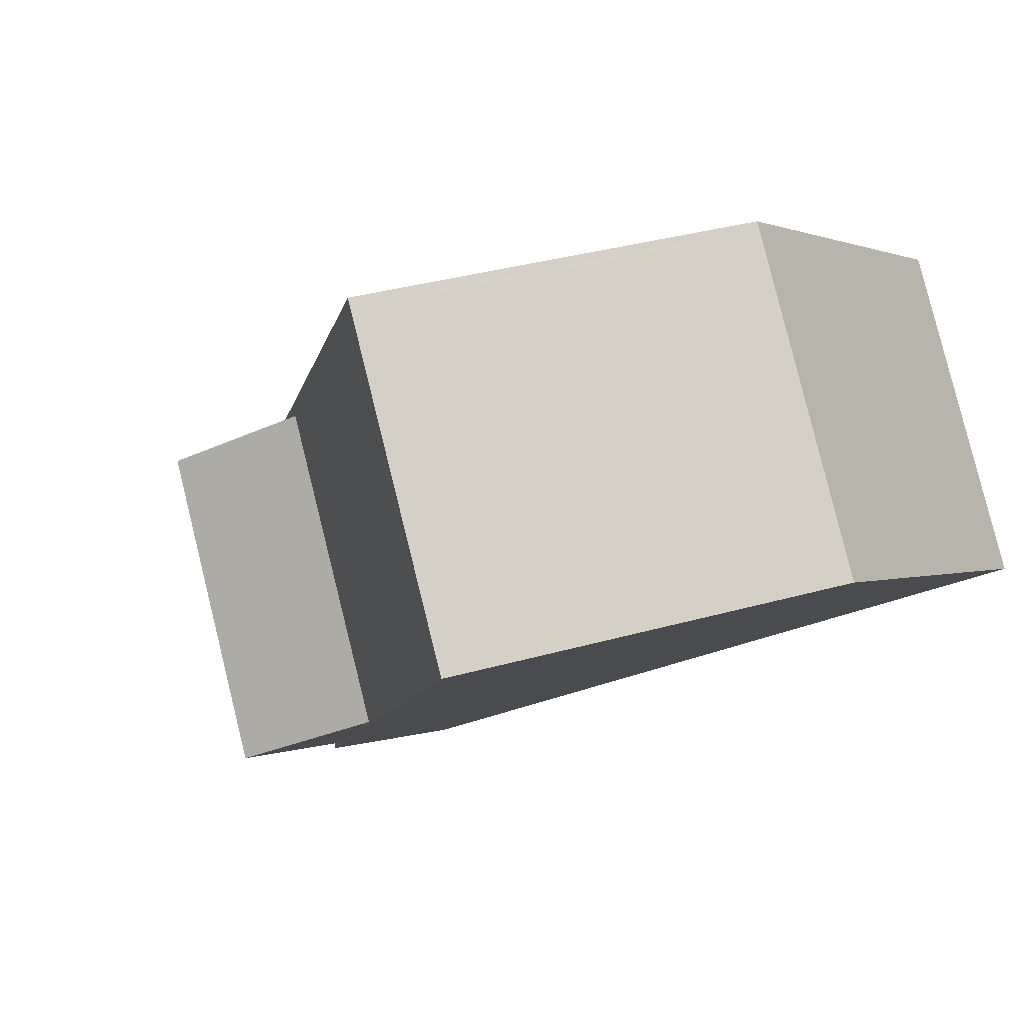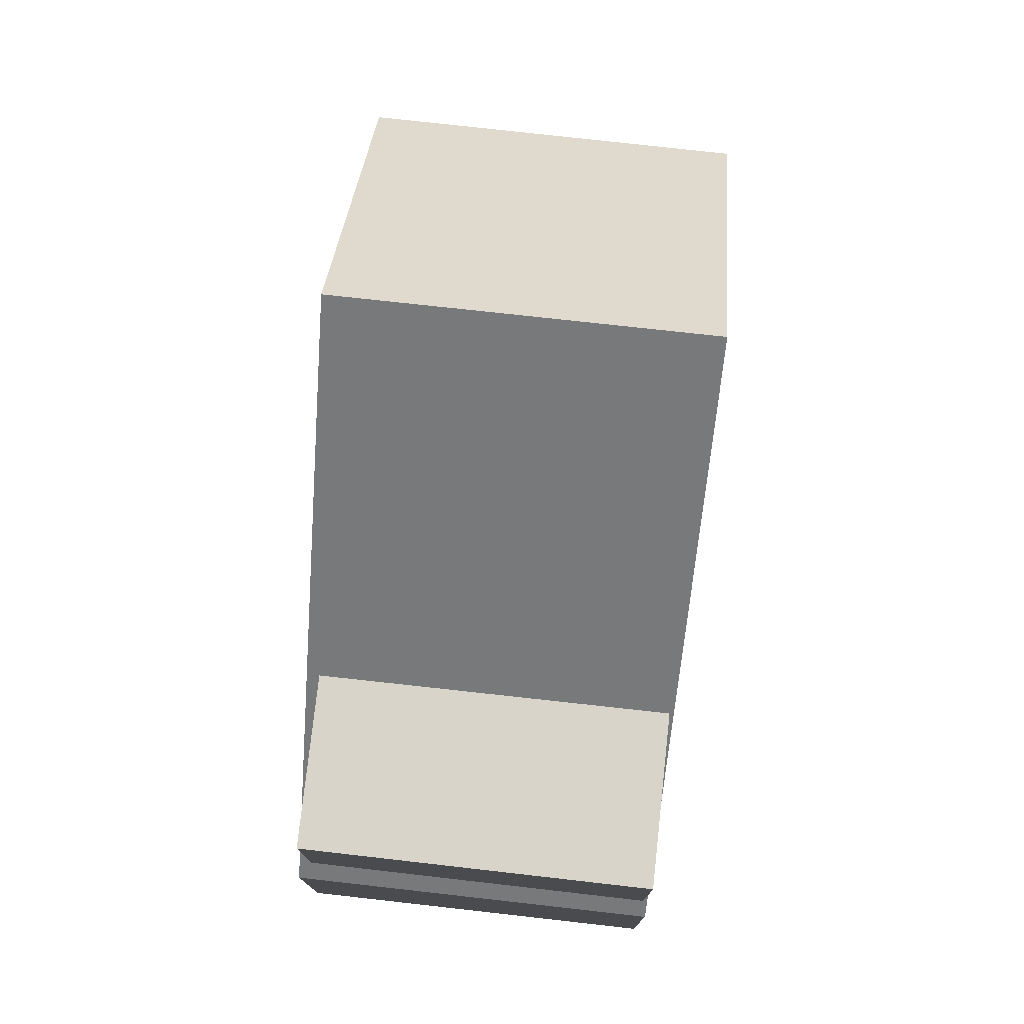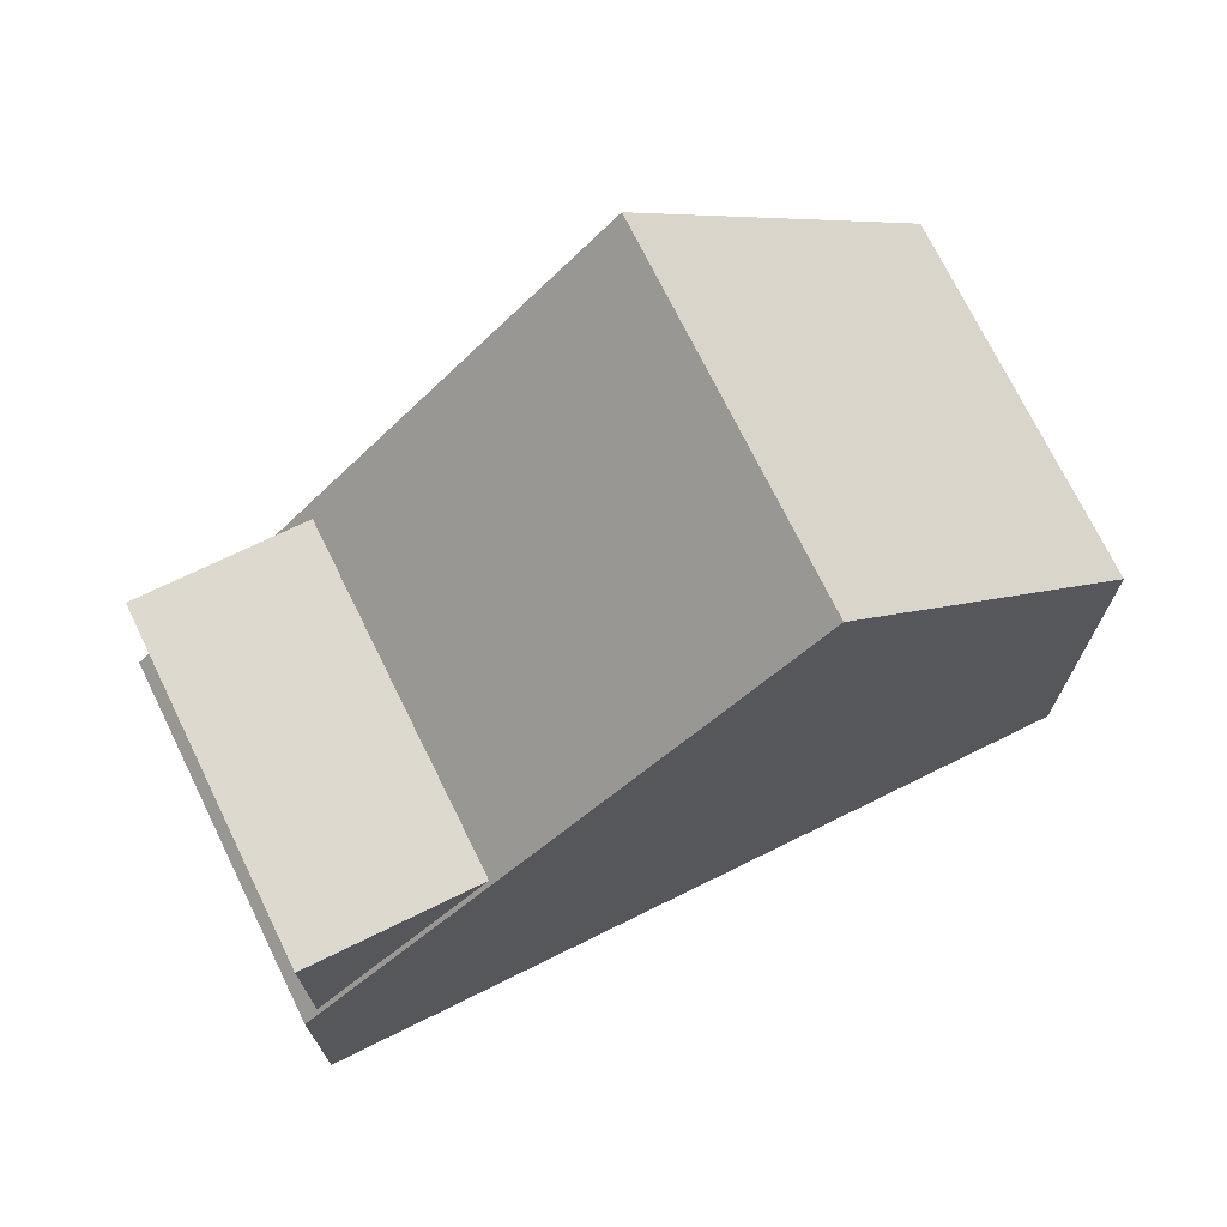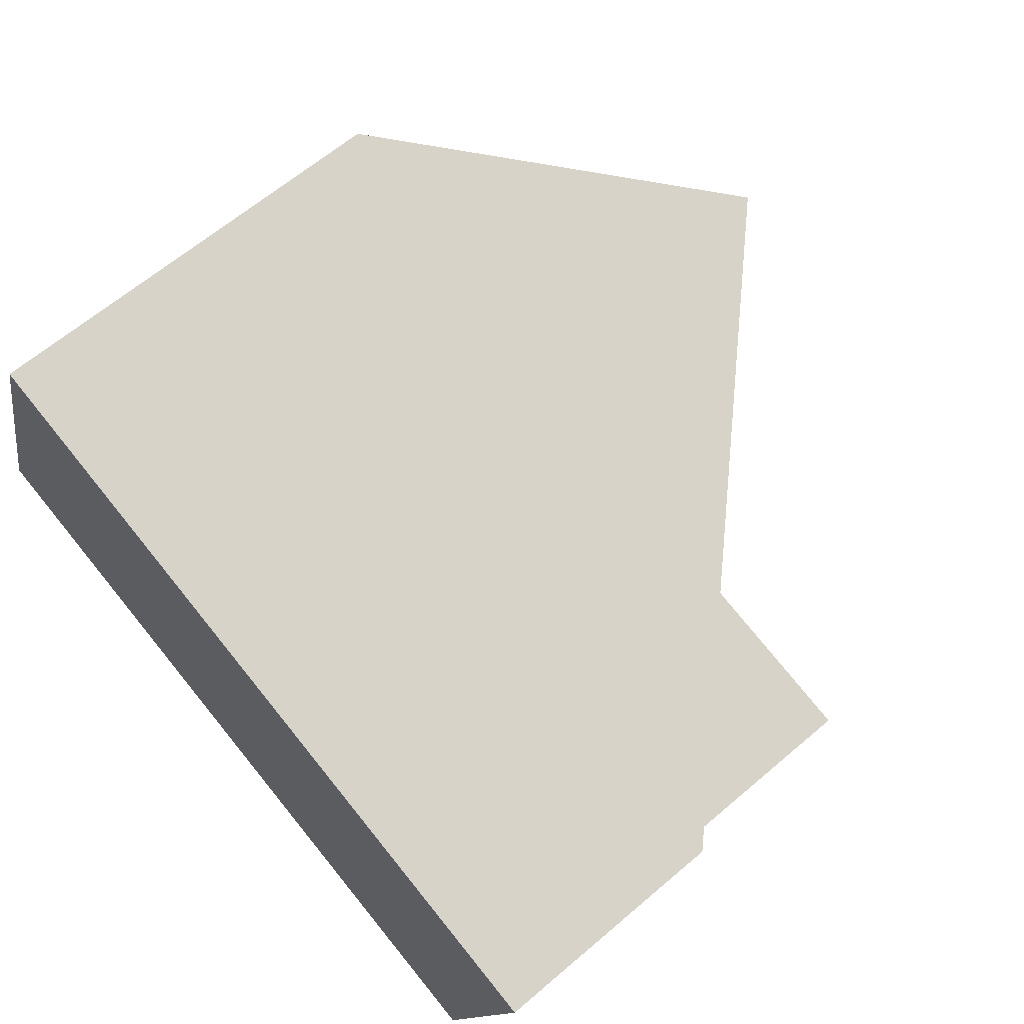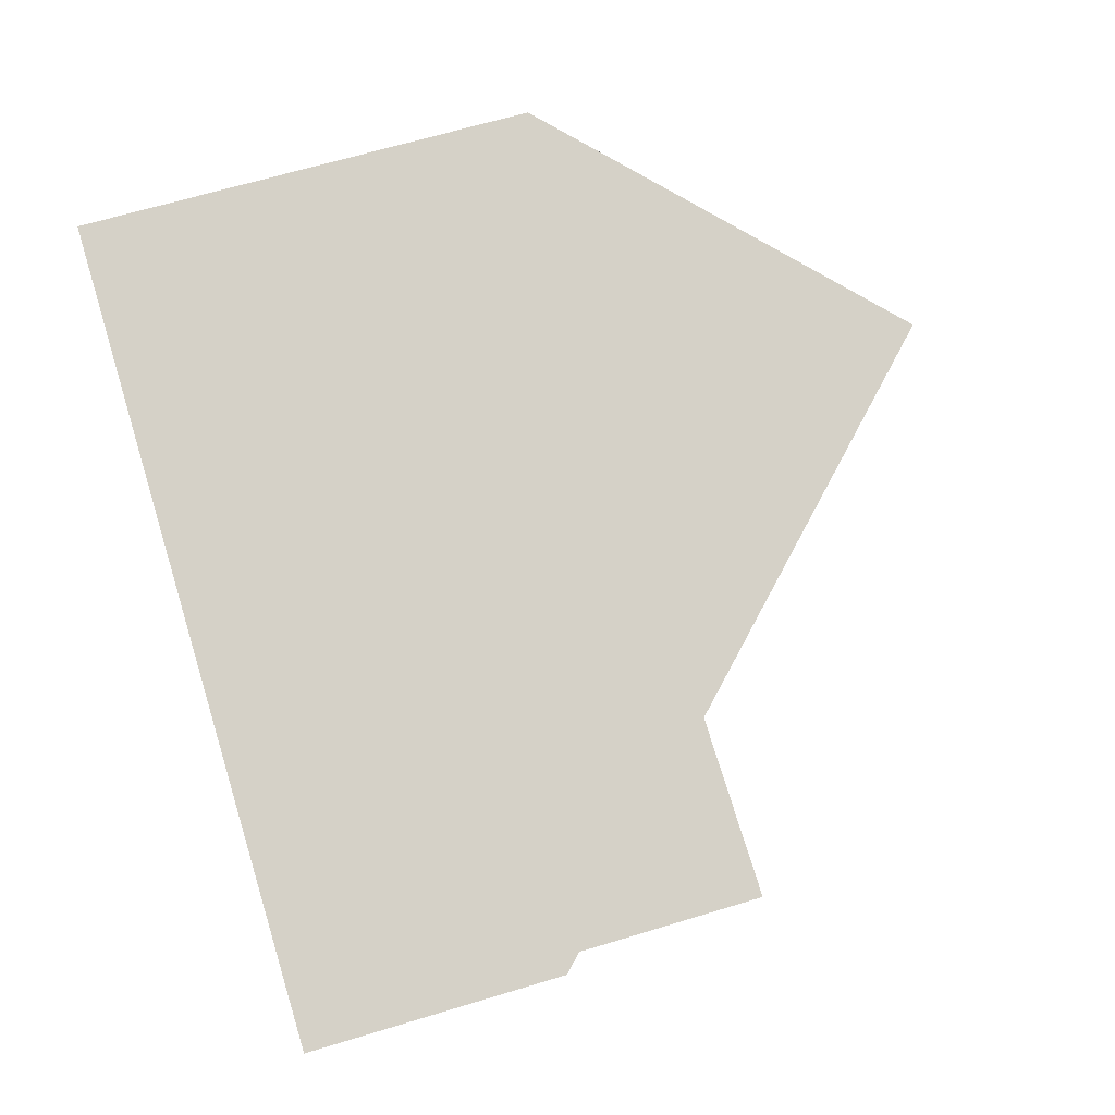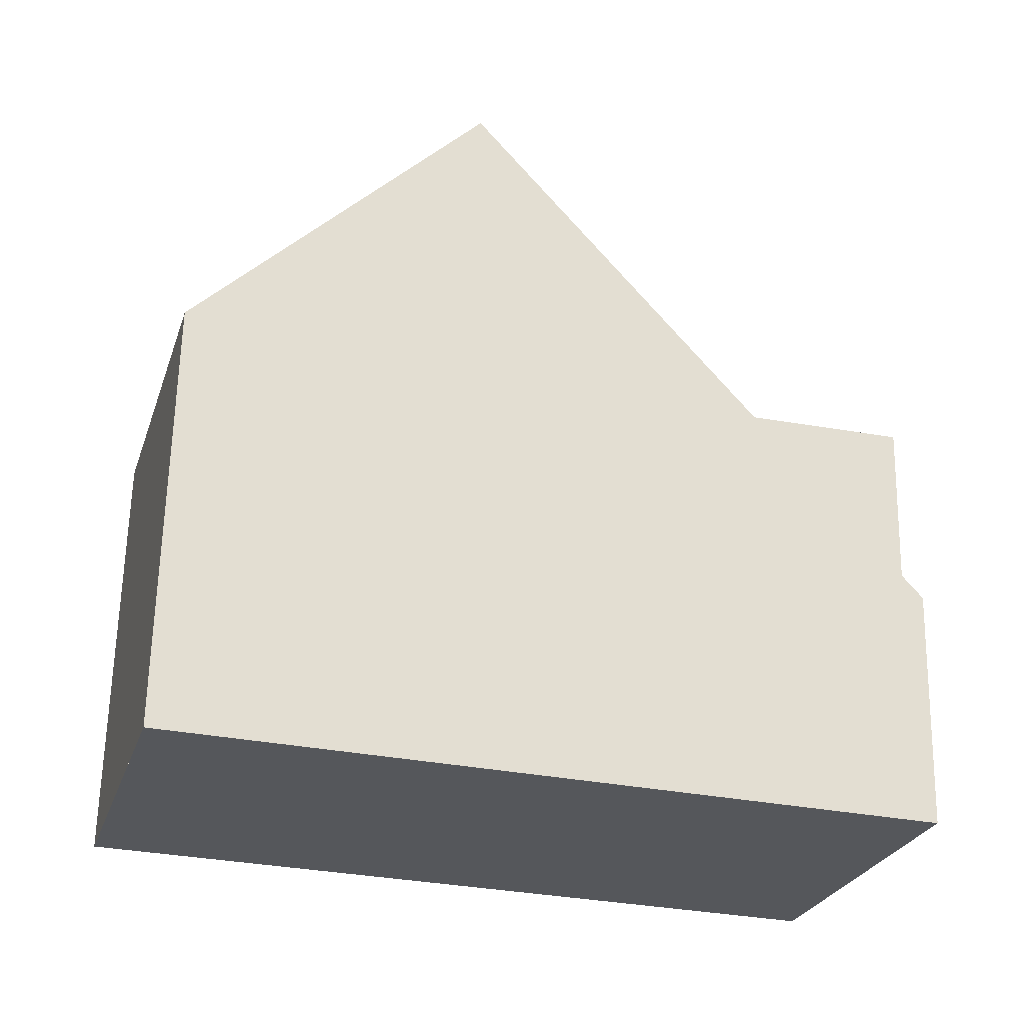
<metadata>
{"format":"obj","ext":"obj","renderer":"f3d","projection":"perspective","resolution":1024,"background":"white","views":[{"elev":0.6,"azim":31.2,"up":"+Y"},{"elev":77.0,"azim":-67.2,"up":"+Z"},{"elev":72.5,"azim":-9.7,"up":"+Z"},{"elev":63.6,"azim":-130.8,"up":"+Y"},{"elev":64.5,"azim":-107.1,"up":"+Y"},{"elev":63.7,"azim":-178.8,"up":"+Y"}]}
</metadata>
<code>
v -2208 -2162 3.157
v -2210 -2157 3.163
v -2200 -2154 5.67
v -2198 -2159 5.69
v -2203 -2156 9.51
v -2202 -2160 9.513
v -2207 -2157 5.613
v -2206 -2161 5.618
v -2207 -2157 5.613
v -2203 -2156 9.51
v -2209 -2158 3.162
v -2209 -2157 3.369
v -2209 -2157 3.37
v -2208 -2162 3.356
v -2208 -2162 3.157
v -2208 -2162 3.357
v -2206 -2161 5.618
v -2202 -2160 9.513
v -2203 -2156 9.51
v -2200 -2155 5.671
v -2203 -2156 9.51
v -2207 -2157 5.613
v -2206 -2161 5.618
v -2207 -2157 5.613
v -2209 -2157 5.667
v -2209 -2157 3.369
v -2209 -2157 3.369
v -2209 -2157 5.667
v -2208 -2162 3.357
v -2208 -2162 5.673
v -2209 -2157 5.667
v -2208 -2162 5.673
v -2208 -2162 3.357
v -2202 -2160 9.513
v -2198 -2159 5.69
v -2202 -2160 9.513
v -2206 -2161 5.618
v -2208 -2162 5.673
v -2205 -2161 6.534
v -2205 -2161 6.534
v -2206 -2156 6.54
v -2206 -2157 6.54
v -2203 -2155 8.929
v -2203 -2156 8.93
v -2202 -2160 8.949
v -2202 -2160 8.949
v -2203 -2156 9.51
v -2203 -2155 8.93
v -2206 -2156 6.54
v -2207 -2157 5.613
v -2209 -2157 3.37
v -2210 -2157 3.162
v -2203 -2156 9.51
v -2200 -2155 5.671
v -2200 -2155 6.314
v -2200 -2155 6.314
v -2199 -2159 6.333
v -2199 -2159 6.333
v -2200 -2155 6.313
v -2200 -2155 5.711
v -2200 -2155 5.711
v -2198 -2159 5.723
v -2198 -2159 5.723
v -2200 -2154 5.711
v -2208 -2162 3.157
v -2208 -2162 3.157
v -2208 -2162 0
v -2208 -2162 -4.441e-16
v -2209 -2157 3.37
v -2210 -2157 3.163
v -2210 -2157 -4.441e-16
v -2209 -2157 0
v -2200 -2155 5.671
v -2200 -2154 5.67
v -2200 -2154 0
v -2200 -2155 8.882e-16
v -2198 -2159 5.723
v -2198 -2159 5.69
v -2198 -2159 -8.882e-16
v -2198 -2159 -8.882e-16
v -2205 -2161 6.534
v -2202 -2160 9.513
v -2202 -2160 0
v -2205 -2161 0
v -2206 -2156 6.54
v -2207 -2157 5.613
v -2207 -2157 0
v -2206 -2156 8.882e-16
v -2208 -2162 3.356
v -2206 -2161 5.618
v -2206 -2161 0
v -2208 -2162 0
v -2210 -2157 3.162
v -2209 -2158 3.162
v -2209 -2158 4.441e-16
v -2210 -2157 -4.441e-16
v -2207 -2157 5.613
v -2209 -2157 3.37
v -2209 -2157 0
v -2207 -2157 0
v -2208 -2162 3.157
v -2208 -2162 3.356
v -2208 -2162 0
v -2208 -2162 0
v -2209 -2158 3.162
v -2208 -2162 3.157
v -2208 -2162 -4.441e-16
v -2209 -2158 4.441e-16
v -2203 -2155 8.929
v -2203 -2156 9.51
v -2203 -2156 0
v -2203 -2155 0
v -2198 -2159 5.69
v -2200 -2155 5.671
v -2200 -2155 0
v -2198 -2159 -8.882e-16
v -2198 -2159 5.69
v -2198 -2159 5.69
v -2198 -2159 -8.882e-16
v -2198 -2159 -8.882e-16
v -2206 -2161 5.618
v -2205 -2161 6.534
v -2205 -2161 0
v -2206 -2161 0
v -2203 -2156 9.51
v -2206 -2156 6.54
v -2206 -2156 8.882e-16
v -2203 -2156 0
v -2200 -2155 6.313
v -2203 -2155 8.929
v -2203 -2155 0
v -2200 -2155 0
v -2202 -2160 9.513
v -2202 -2160 8.949
v -2202 -2160 0
v -2202 -2160 0
v -2210 -2157 3.163
v -2210 -2157 3.162
v -2210 -2157 -4.441e-16
v -2210 -2157 -4.441e-16
v -2200 -2155 5.671
v -2200 -2155 5.671
v -2200 -2155 8.882e-16
v -2200 -2155 0
v -2202 -2160 8.949
v -2199 -2159 6.333
v -2199 -2159 0
v -2202 -2160 0
v -2200 -2154 5.711
v -2200 -2155 6.313
v -2200 -2155 0
v -2200 -2154 8.882e-16
v -2199 -2159 6.333
v -2198 -2159 5.723
v -2198 -2159 -8.882e-16
v -2199 -2159 0
v -2200 -2154 5.67
v -2200 -2154 5.711
v -2200 -2154 8.882e-16
v -2200 -2154 0
v -2208 -2162 0
v -2210 -2157 0
v -2200 -2154 0
v -2198 -2159 0
f 17 8 14 16
f 48 44 21 47
f 28 22 27
f 30 23 29
f 40 8 17 39
f 50 7 41 49
f 51 13 7 50
f 52 2 13 51
f 16 14 1 15
f 15 11 12 16
f 45 36 21 44
f 38 31 24 37
f 32 25 26 33
f 39 17 9 42
f 46 18 36 45
f 39 34 6 40
f 49 41 5 53
f 42 10 34 39
f 56 44 48 55
f 57 45 44 56
f 58 46 45 57
f 47 19 43 48
f 49 42 9 50
f 50 9 12 51
f 51 12 11 52
f 53 10 42 49
f 55 48 43 59
f 61 54 20 60
f 60 20 35 62
f 62 35 4 63
f 64 3 54 61
f 60 56 55 61
f 62 57 56 60
f 63 58 57 62
f 61 55 59 64
f 66 67 68 65
f 70 71 72 69
f 74 75 76 73
f 78 79 80 77
f 82 83 84 81
f 86 87 88 85
f 90 91 92 89
f 94 95 96 93
f 98 99 100 97
f 102 103 104 101
f 106 107 108 105
f 110 111 112 109
f 114 115 116 113
f 118 119 120 117
f 122 123 124 121
f 126 127 128 125
f 130 131 132 129
f 134 135 136 133
f 138 139 140 137
f 142 143 144 141
f 146 147 148 145
f 150 151 152 149
f 154 155 156 153
f 158 159 160 157
f 162 163 164 161

</code>
